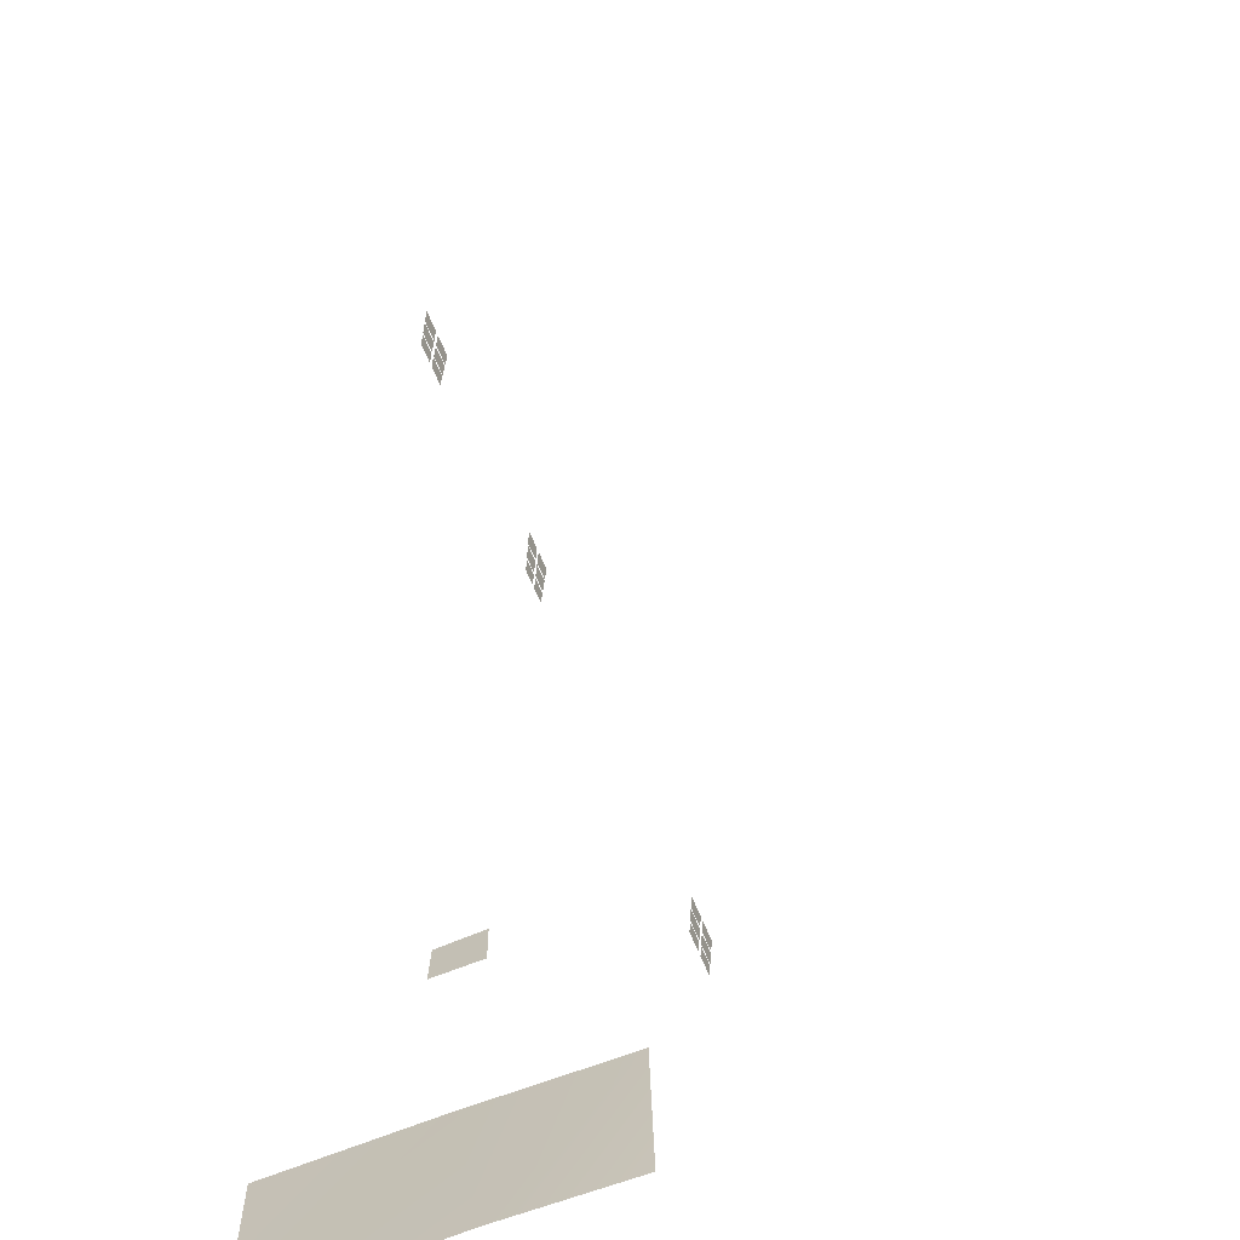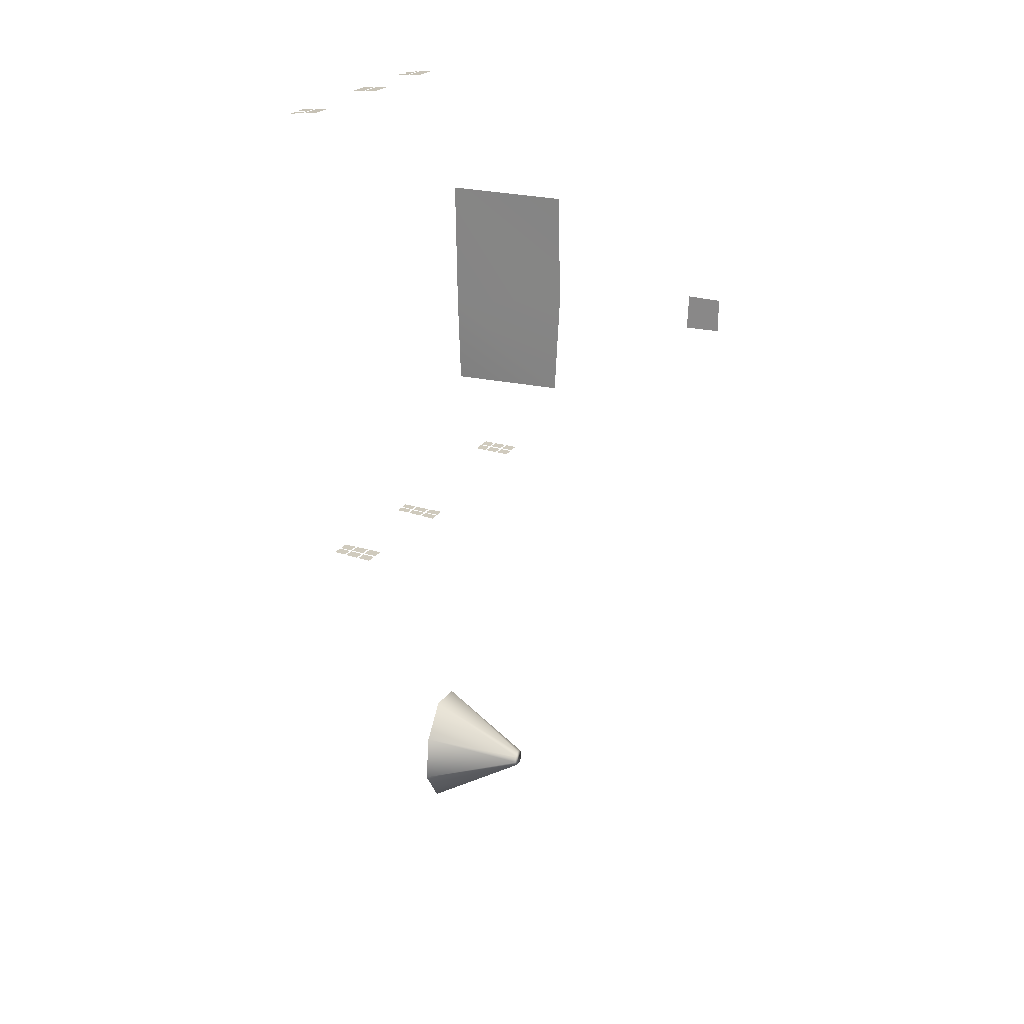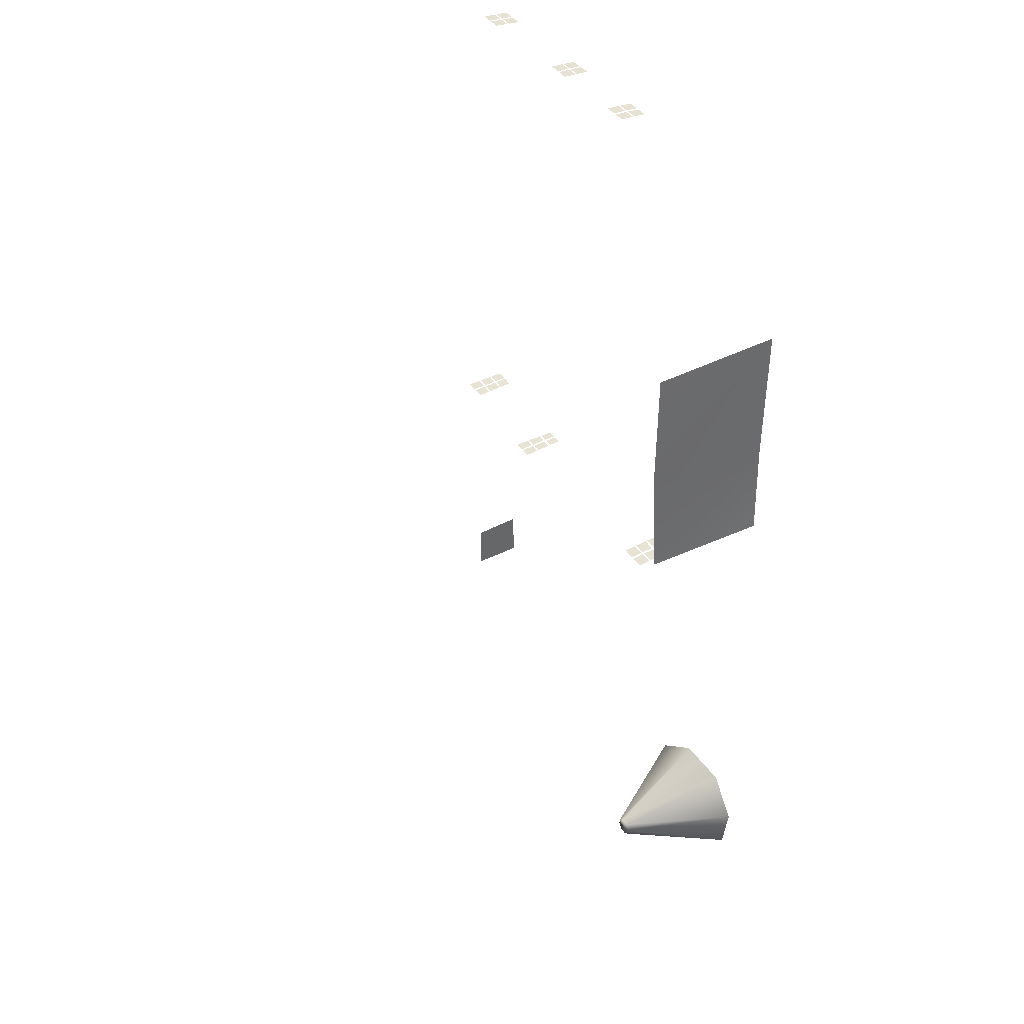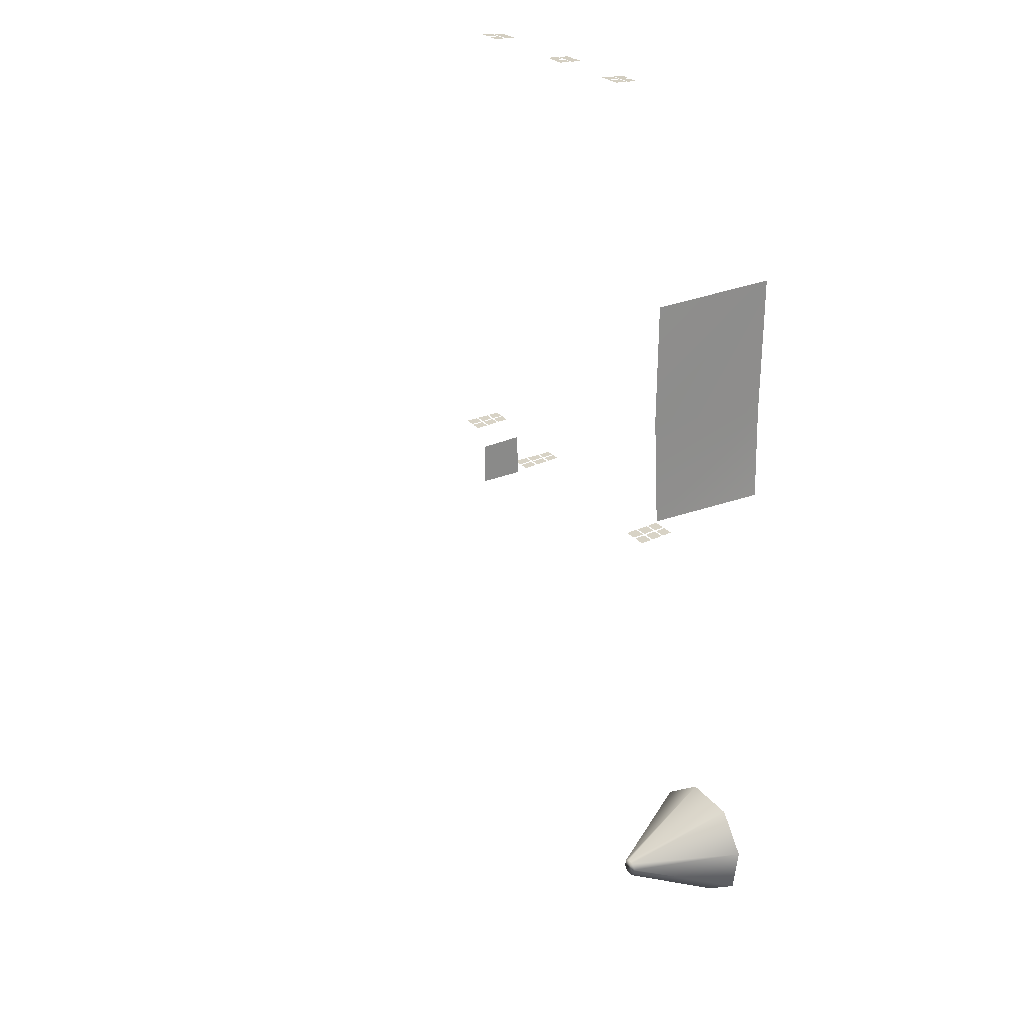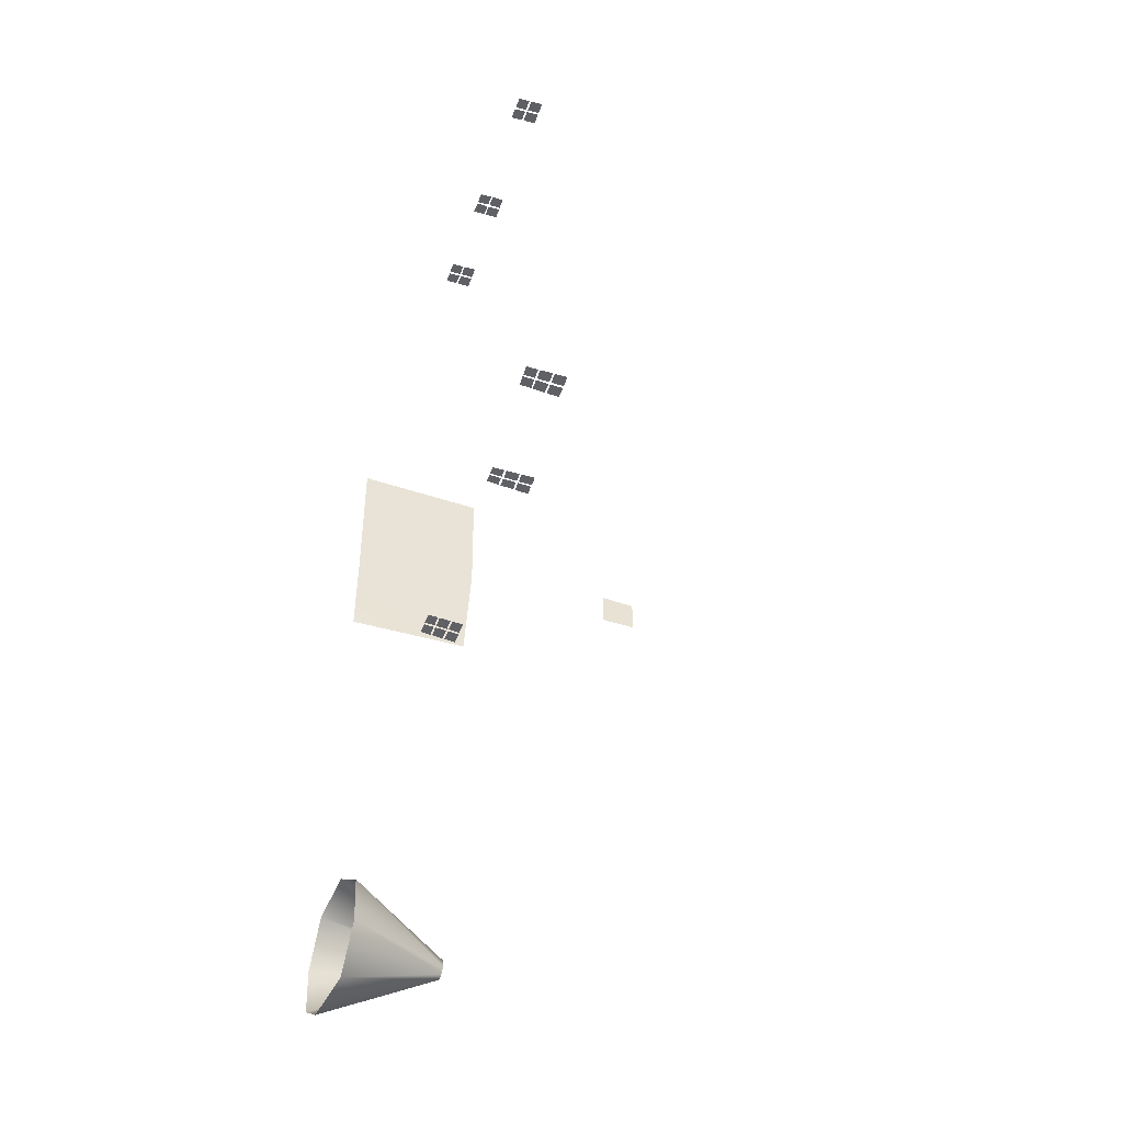
<metadata>
{"format":"obj","ext":"obj","renderer":"f3d","projection":"perspective","resolution":1024,"background":"white","views":[{"elev":-67.5,"azim":-67.8,"up":"+Z"},{"elev":22.1,"azim":-67.5,"up":"+Y"},{"elev":40.6,"azim":58.4,"up":"+Y"},{"elev":26.8,"azim":57.5,"up":"+Y"},{"elev":-47.6,"azim":-110.1,"up":"+Y"}]}
</metadata>
<code>
v  4.908 -22.36 10.04
v  4.907 -22.37 10.38
v  4.6 -22.37 10.36
v  16.46 -17.94 18.04
v  16.47 -17.94 16.97
v  16.47 -16.91 18.03
v  16.47 -16.87 17.01
v  10.85 -9.191 9.814
v  10.86 -9.168 10.18
v  11.17 -9.194 9.811
v  11.18 -9.171 10.18
v  3.741 -9.222 9.756
v  4.07 -9.225 9.755
v  3.749 -9.249 9.422
v  4.081 -9.252 9.419
v  4.138 -9.225 9.755
v  4.463 -9.227 9.754
v  4.148 -9.252 9.418
v  4.475 -9.255 9.415
v  3.731 -9.185 10.18
v  4.056 -9.188 10.18
v  3.74 -9.217 9.82
v  4.068 -9.219 9.817
v  4.126 -9.189 10.18
v  4.449 -9.191 10.18
v  4.136 -9.22 9.816
v  4.461 -9.223 9.813
v  7.527 -9.204 9.768
v  7.847 -9.206 9.766
v  7.528 -9.23 9.422
v  7.843 -9.233 9.416
v  7.913 -9.207 9.766
v  8.232 -9.209 9.765
v  7.906 -9.233 9.415
v  8.229 -9.236 9.409
v  7.527 -9.201 9.815
v  7.527 -9.178 10.16
v  7.848 -9.203 9.813
v  7.853 -9.181 10.17
v  7.914 -9.204 9.813
v  7.919 -9.181 10.17
v  8.233 -9.206 9.81
v  8.242 -9.184 10.18
v  10.85 -9.232 9.414
v  10.85 -9.195 9.763
v  11.17 -9.233 9.418
v  11.17 -9.198 9.76
v  10.46 -9.23 9.409
v  10.46 -9.192 9.768
v  10.79 -9.231 9.413
v  10.79 -9.195 9.764
v  16.72 -20.75 8.621
v  16.59 -18.05 8.591
v  16.62 -20.71 12.22
v  16.6 -17.47 12.4
v  16.56 -13.97 8.542
v  16.54 -14.04 12.33
v  10.46 -9.165 10.18
v  10.79 -9.167 10.18
v  10.46 -9.188 9.819
v  10.79 -9.191 9.815
v  4.233 -22.37 10.4
v  4.534 -22.37 10.41
v  4.523 -22.39 10.77
v  4.613 -22.35 10.02
v  4.207 -22.39 10.76
v  4.537 -22.37 10.36
v  4.237 -22.37 10.34
v  4.26 -22.35 10.01
v  4.906 -22.38 10.42
v  4.905 -22.4 10.78
v  4.59 -22.39 10.77
v  4.558 -22.35 10.02
v  4.598 -22.37 10.41
v  14.48 -22.41 11.45
v  14.12 -22.41 11.45
v  14.12 -22.39 11.1
v  4.204 -22.39 10.81
v  4.521 -22.4 10.82
v  4.502 -22.41 11.18
v  14.48 -22.39 11.11
v  4.179 -22.41 11.17
v  14.91 -22.39 11.11
v  14.92 -22.41 11.45
v  14.55 -22.41 11.45
v  4.904 -22.4 10.83
v  4.902 -22.42 11.19
v  4.573 -22.41 11.18
v  14.55 -22.39 11.11
v  4.588 -22.4 10.82
v  14.48 -22.37 10.65
v  14.13 -22.37 10.65
v  14.13 -22.35 10.35
v  7.972 -22.34 10.31
v  8.215 -22.34 10.31
v  8.203 -22.36 10.65
v  14.49 -22.35 10.35
v  7.948 -22.36 10.65
v  14.48 -22.39 11.05
v  14.12 -22.39 11.05
v  14.13 -22.37 10.71
v  8.258 -22.36 10.66
v  8.271 -22.34 10.31
v  8.512 -22.35 10.31
v  8.513 -22.36 10.66
v  7.944 -22.36 10.71
v  8.201 -22.36 10.72
v  8.187 -22.38 11.1
v  14.48 -22.37 10.71
v  7.917 -22.38 11.1
v  14.9 -22.35 10.35
v  14.91 -22.37 10.66
v  14.56 -22.37 10.65
v  8.513 -22.37 10.72
v  8.514 -22.38 11.11
v  8.243 -22.38 11.1
v  14.56 -22.35 10.35
v  8.256 -22.36 10.72
v  14.91 -22.37 10.71
v  14.91 -22.39 11.05
v  14.55 -22.39 11.05
v  7.913 -22.38 11.15
v  8.185 -22.38 11.16
v  8.17 -22.4 11.55
v  14.56 -22.37 10.71
v  7.885 -22.4 11.55
v  8.229 -22.4 11.55
v  8.242 -22.38 11.16
v  8.515 -22.39 11.17
v  8.516 -22.41 11.55
v  13.12 -35.07 8.682
v  14.72 -34.67 11.55
v  13.34 -33.61 8.682
v  14.75 -34.46 11.55
v  14.52 -32.74 8.549
v  14.92 -34.34 11.55
v  15.06 -34.87 11.55
v  15.46 -36.48 8.435
v  15.23 -34.75 11.55
v  16.64 -35.6 8.435
v  15.26 -34.54 11.55
v  16.86 -34.14 8.435
v  15.13 -34.37 11.55
v  15.98 -32.95 8.435
v  14 -36.26 8.671
v  14.85 -34.84 11.55
f 1 2 3
f 4 5 6
f 6 5 7
f 8 9 10
f 10 9 11
f 12 13 14
f 14 13 15
f 16 17 18
f 18 17 19
f 20 21 22
f 22 21 23
f 24 25 26
f 26 25 27
f 28 29 30
f 30 29 31
f 32 33 34
f 34 33 35
f 36 37 38
f 38 37 39
f 40 41 42
f 42 41 43
f 44 45 46
f 46 45 47
f 48 49 50
f 50 49 51
f 52 53 54
f 54 53 55
f 53 56 55
f 55 56 57
f 58 59 60
f 60 59 61
f 62 63 64
f 3 65 1
f 64 66 62
f 67 68 69
f 70 71 72
f 69 73 67
f 72 74 70
f 75 76 77
f 78 79 80
f 77 81 75
f 80 82 78
f 83 84 85
f 86 87 88
f 85 89 83
f 88 90 86
f 91 92 93
f 94 95 96
f 93 97 91
f 96 98 94
f 99 100 101
f 102 103 104
f 104 105 102
f 106 107 108
f 101 109 99
f 108 110 106
f 111 112 113
f 114 115 116
f 113 117 111
f 116 118 114
f 119 120 121
f 122 123 124
f 121 125 119
f 124 126 122
f 127 128 129
f 129 130 127
f 131 132 133
f 132 134 133
f 133 134 135
f 134 136 135
f 137 138 139
f 138 140 139
f 139 140 141
f 140 142 141
f 141 142 143
f 142 144 143
f 143 144 136
f 144 135 136
f 138 137 145
f 137 146 145
f 145 146 131
f 146 132 131
f 138 145 137
f 137 145 146
f 145 131 146
f 146 131 132
f 143 141 136
f 136 141 134
f 141 139 134
f 134 139 132
f 139 137 132
f 132 137 146
f 131 133 132
f 132 133 134
f 133 135 134
f 134 135 136
f 142 140 141
f 141 140 139
f 140 138 139
f 139 138 137
f 141 143 142
f 142 143 144
f 143 136 144
f 144 136 135

</code>
